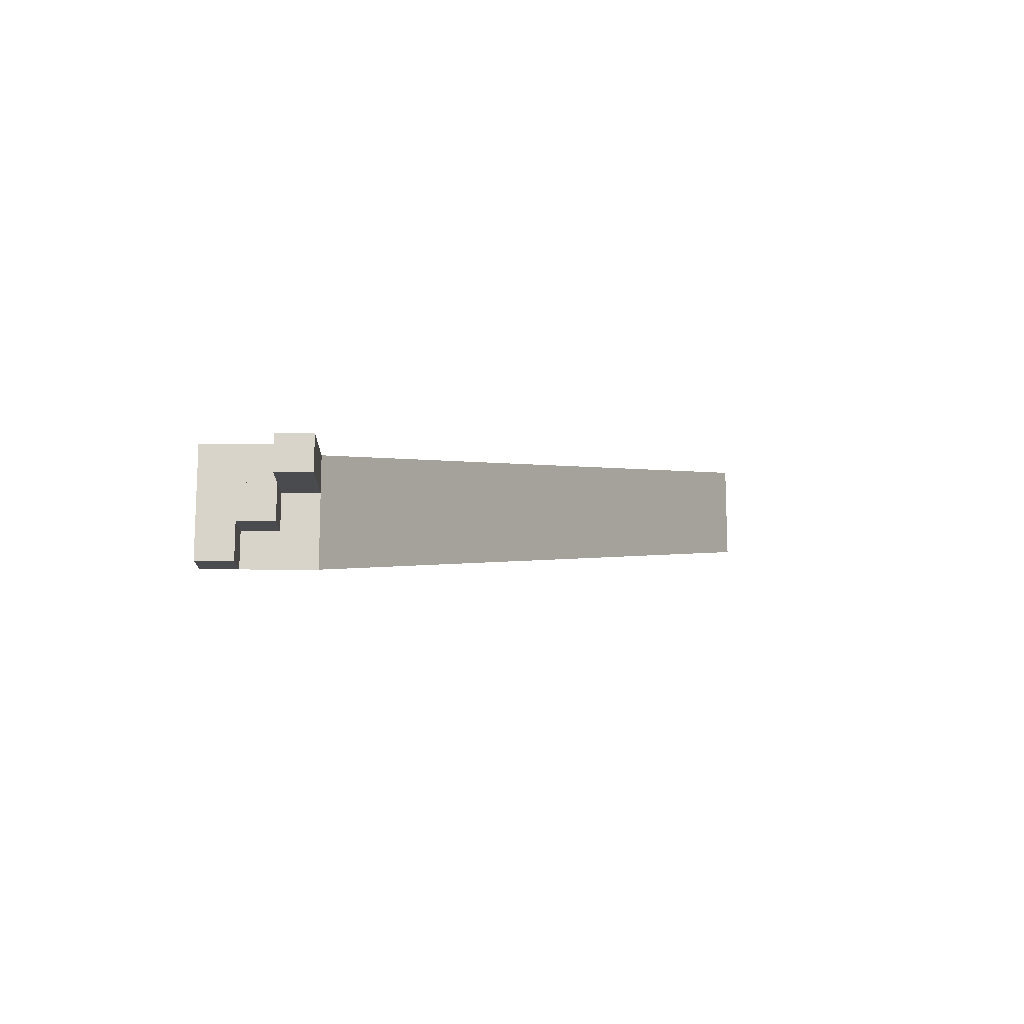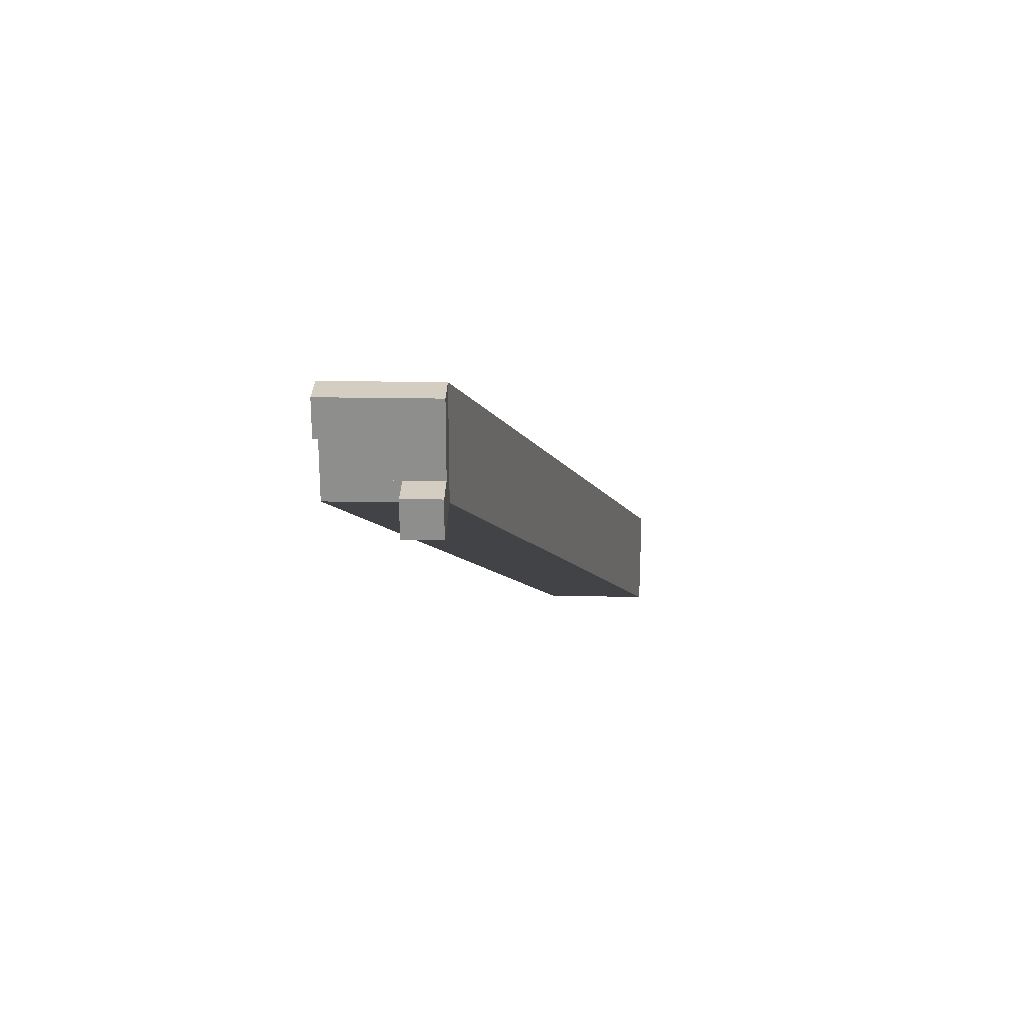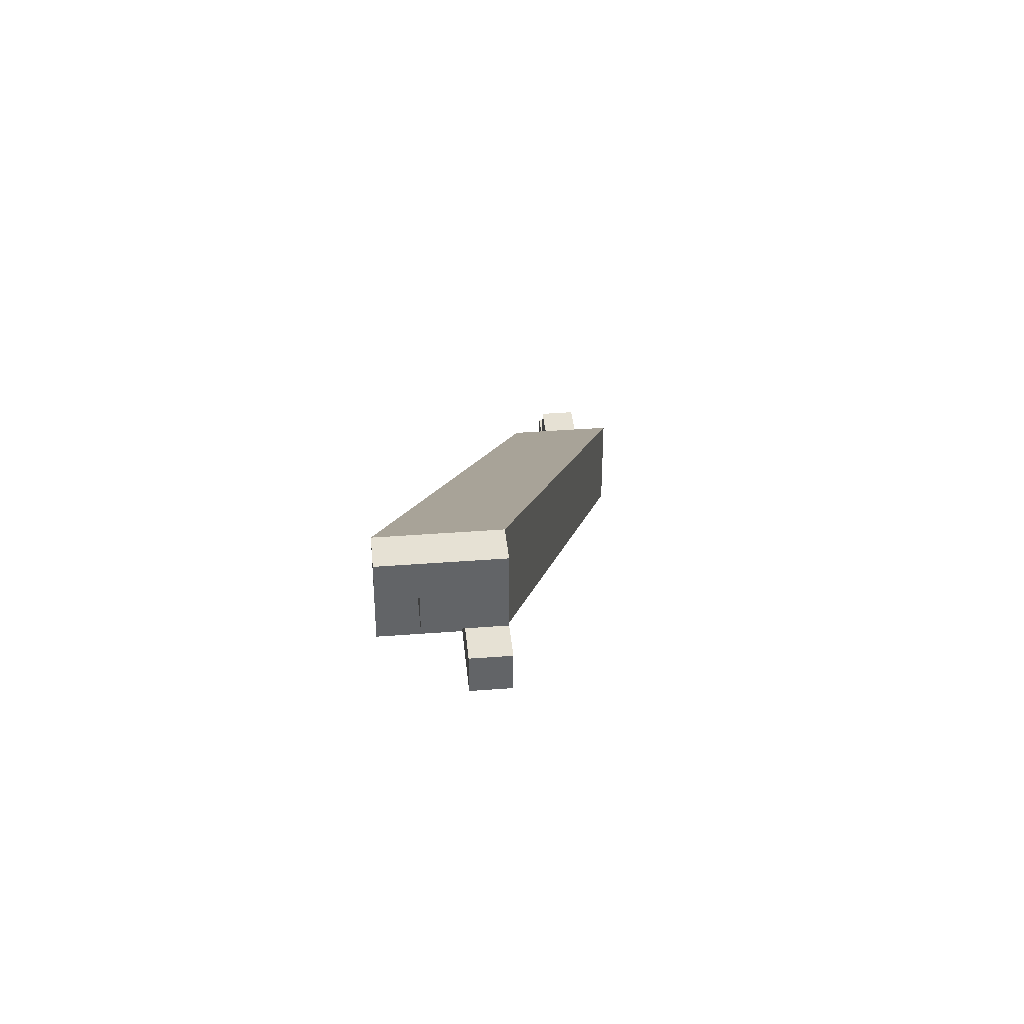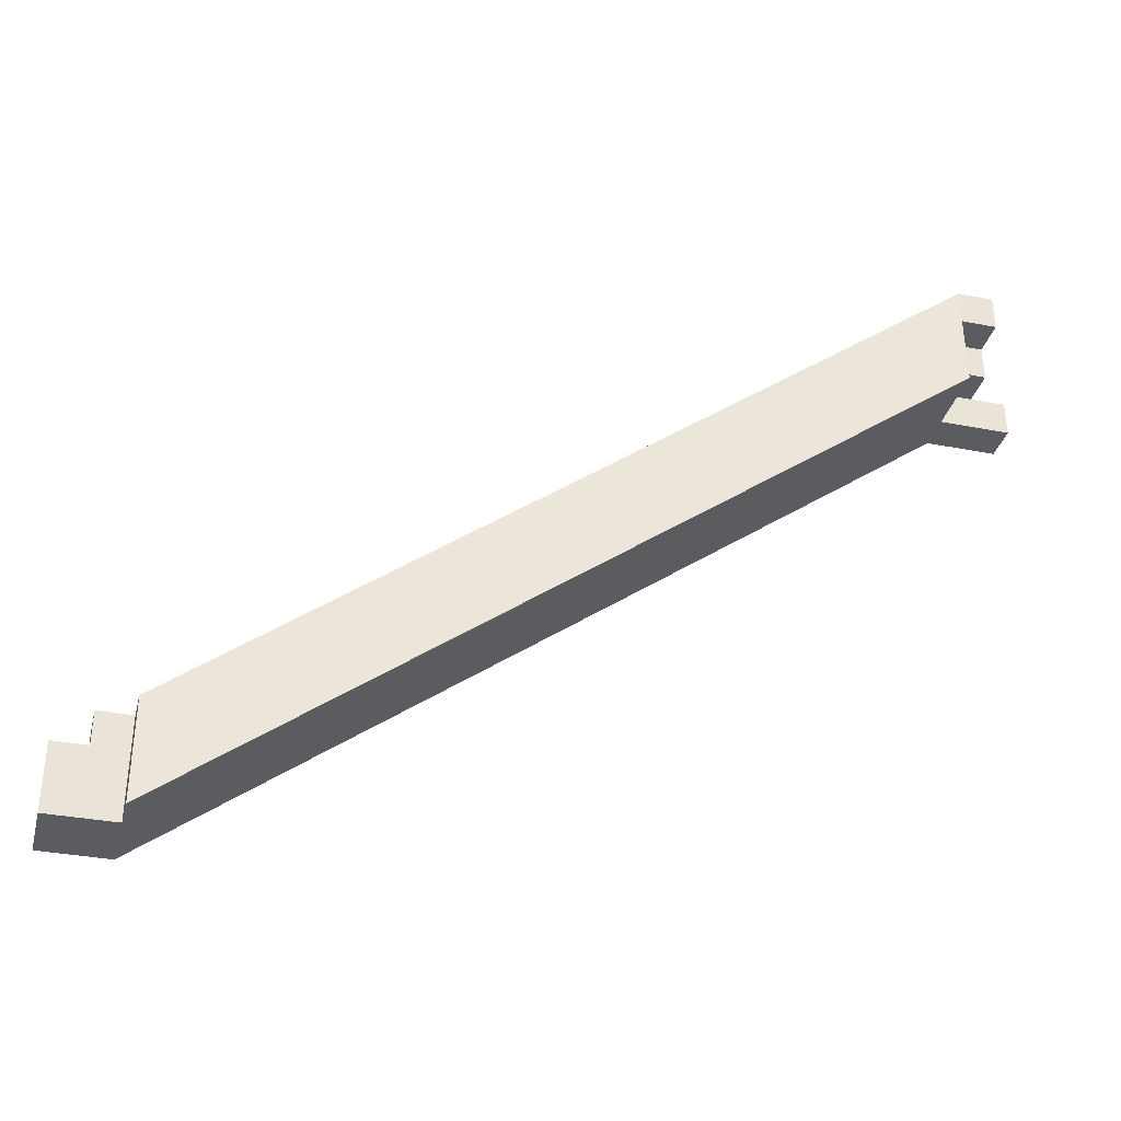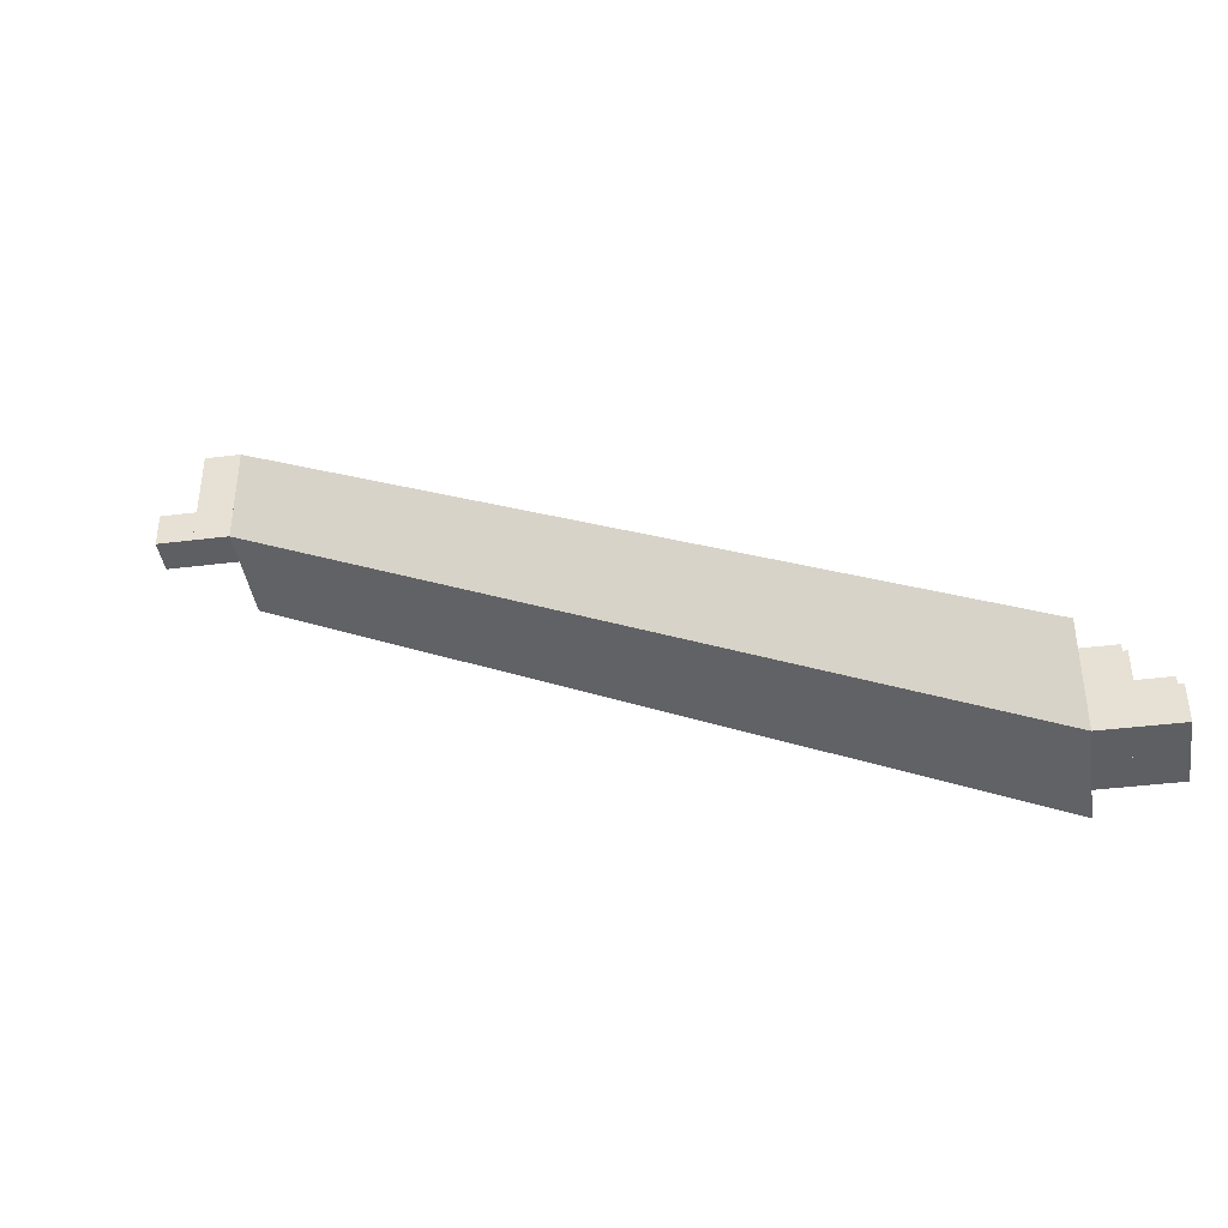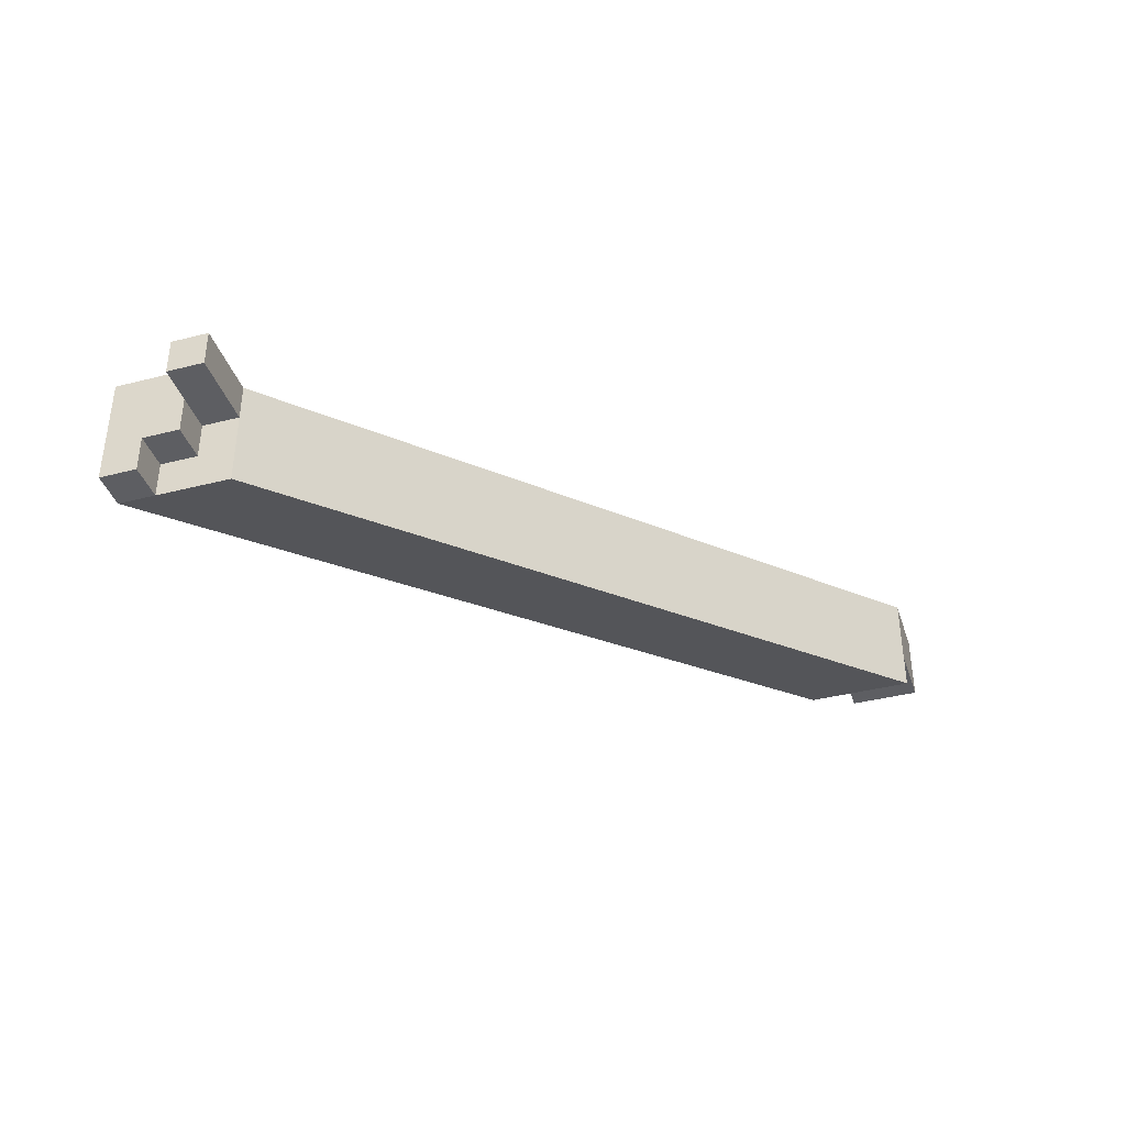
<metadata>
{"format":"obj","ext":"obj","renderer":"f3d","projection":"perspective","resolution":1024,"background":"white","views":[{"elev":-14.3,"azim":-90.8,"up":"+Z"},{"elev":24.9,"azim":-88.4,"up":"+Y"},{"elev":39.3,"azim":-95.5,"up":"+Y"},{"elev":-34.6,"azim":165.5,"up":"+Y"},{"elev":-40.9,"azim":8.6,"up":"+Y"},{"elev":-39.0,"azim":-72.3,"up":"+Z"}]}
</metadata>
<code>
v -0.6807 -0.09811 -0.1655
v -0.6807 -0.08311 -0.1655
v -0.6807 -0.08311 -0.1505
v -0.6807 -0.09811 -0.1505
v -0.7842 -0.03292 -0.1921
v -0.7842 -0.03292 -0.1771
v -0.7842 -0.01792 -0.1771
v -0.7842 -0.01792 -0.1921
v -0.6807 -0.09811 -0.1605
v -0.6807 -0.09811 -0.1555
v -0.6807 -0.09311 -0.1605
v -0.6807 -0.09311 -0.1555
v -0.6757 -0.09811 -0.1605
v -0.6757 -0.09811 -0.1555
v -0.6757 -0.09311 -0.1605
v -0.6757 -0.09311 -0.1555
v -0.6807 -0.09811 -0.1555
v -0.6807 -0.09811 -0.1505
v -0.6807 -0.09311 -0.1555
v -0.6807 -0.09311 -0.1505
v -0.6757 -0.09811 -0.1555
v -0.6757 -0.09811 -0.1505
v -0.6757 -0.09311 -0.1555
v -0.6757 -0.09311 -0.1505
v -0.6807 -0.09311 -0.1605
v -0.6807 -0.09311 -0.1555
v -0.6807 -0.08811 -0.1605
v -0.6807 -0.08811 -0.1555
v -0.6757 -0.09311 -0.1605
v -0.6757 -0.09311 -0.1555
v -0.6757 -0.08811 -0.1605
v -0.6757 -0.08811 -0.1555
v -0.6807 -0.09311 -0.1555
v -0.6807 -0.09311 -0.1505
v -0.6807 -0.08811 -0.1555
v -0.6807 -0.08811 -0.1505
v -0.6757 -0.09311 -0.1555
v -0.6757 -0.09311 -0.1505
v -0.6757 -0.08811 -0.1555
v -0.6757 -0.08811 -0.1505
v -0.6807 -0.08811 -0.1605
v -0.6807 -0.08811 -0.1555
v -0.6807 -0.08311 -0.1605
v -0.6807 -0.08311 -0.1555
v -0.6757 -0.08811 -0.1605
v -0.6757 -0.08811 -0.1555
v -0.6757 -0.08311 -0.1605
v -0.6757 -0.08311 -0.1555
v -0.6757 -0.09811 -0.1605
v -0.6757 -0.09811 -0.1555
v -0.6757 -0.09311 -0.1605
v -0.6757 -0.09311 -0.1555
v -0.6707 -0.09811 -0.1605
v -0.6707 -0.09811 -0.1555
v -0.6707 -0.09311 -0.1605
v -0.6707 -0.09311 -0.1555
v -0.6757 -0.09811 -0.1555
v -0.6757 -0.09811 -0.1505
v -0.6757 -0.09311 -0.1555
v -0.6757 -0.09311 -0.1505
v -0.6707 -0.09811 -0.1555
v -0.6707 -0.09811 -0.1505
v -0.6707 -0.09311 -0.1555
v -0.6707 -0.09311 -0.1505
v -0.6757 -0.09311 -0.1605
v -0.6757 -0.09311 -0.1555
v -0.6757 -0.08811 -0.1605
v -0.6757 -0.08811 -0.1555
v -0.6707 -0.09311 -0.1605
v -0.6707 -0.09311 -0.1555
v -0.6707 -0.08811 -0.1605
v -0.6707 -0.08811 -0.1555
v -0.7942 -0.03292 -0.1821
v -0.7942 -0.03292 -0.1771
v -0.7942 -0.02792 -0.1821
v -0.7942 -0.02792 -0.1771
v -0.7892 -0.03292 -0.1821
v -0.7892 -0.03292 -0.1771
v -0.7892 -0.02792 -0.1821
v -0.7892 -0.02792 -0.1771
v -0.7892 -0.03292 -0.1821
v -0.7892 -0.03292 -0.1771
v -0.7892 -0.02792 -0.1821
v -0.7892 -0.02792 -0.1771
v -0.7842 -0.03292 -0.1821
v -0.7842 -0.03292 -0.1771
v -0.7842 -0.02792 -0.1821
v -0.7842 -0.02792 -0.1771
v -0.7892 -0.02792 -0.1871
v -0.7892 -0.02792 -0.1821
v -0.7892 -0.02292 -0.1871
v -0.7892 -0.02292 -0.1821
v -0.7842 -0.02792 -0.1871
v -0.7842 -0.02792 -0.1821
v -0.7842 -0.02292 -0.1871
v -0.7842 -0.02292 -0.1821
v -0.7892 -0.02792 -0.1821
v -0.7892 -0.02792 -0.1771
v -0.7892 -0.02292 -0.1821
v -0.7892 -0.02292 -0.1771
v -0.7842 -0.02792 -0.1821
v -0.7842 -0.02792 -0.1771
v -0.7842 -0.02292 -0.1821
v -0.7842 -0.02292 -0.1771
v -0.7892 -0.02292 -0.1921
v -0.7892 -0.02292 -0.1871
v -0.7892 -0.01792 -0.1921
v -0.7892 -0.01792 -0.1871
v -0.7842 -0.02292 -0.1921
v -0.7842 -0.02292 -0.1871
v -0.7842 -0.01792 -0.1921
v -0.7842 -0.01792 -0.1871
v -0.7892 -0.02292 -0.1871
v -0.7892 -0.02292 -0.1821
v -0.7892 -0.01792 -0.1871
v -0.7892 -0.01792 -0.1821
v -0.7842 -0.02292 -0.1871
v -0.7842 -0.02292 -0.1821
v -0.7842 -0.01792 -0.1871
v -0.7842 -0.01792 -0.1821
v -0.7892 -0.02292 -0.1821
v -0.7892 -0.02292 -0.1771
v -0.7892 -0.01792 -0.1821
v -0.7892 -0.01792 -0.1771
v -0.7842 -0.02292 -0.1821
v -0.7842 -0.02292 -0.1771
v -0.7842 -0.01792 -0.1821
v -0.7842 -0.01792 -0.1771
f 1 2 3
f 3 4 1
f 5 6 7
f 7 8 5
f 2 1 5
f 5 8 2
f 3 2 8
f 8 7 3
f 4 3 7
f 7 6 4
f 1 4 6
f 6 5 1
f 9 15 13
f 9 11 15
f 9 12 11
f 9 10 12
f 11 16 15
f 11 12 16
f 13 15 16
f 13 16 14
f 9 13 14
f 9 14 10
f 10 14 16
f 10 16 12
f 17 23 21
f 17 19 23
f 17 20 19
f 17 18 20
f 19 24 23
f 19 20 24
f 21 23 24
f 21 24 22
f 17 21 22
f 17 22 18
f 18 22 24
f 18 24 20
f 25 31 29
f 25 27 31
f 25 28 27
f 25 26 28
f 27 32 31
f 27 28 32
f 29 31 32
f 29 32 30
f 25 29 30
f 25 30 26
f 26 30 32
f 26 32 28
f 33 39 37
f 33 35 39
f 33 36 35
f 33 34 36
f 35 40 39
f 35 36 40
f 37 39 40
f 37 40 38
f 33 37 38
f 33 38 34
f 34 38 40
f 34 40 36
f 41 47 45
f 41 43 47
f 41 44 43
f 41 42 44
f 43 48 47
f 43 44 48
f 45 47 48
f 45 48 46
f 41 45 46
f 41 46 42
f 42 46 48
f 42 48 44
f 49 55 53
f 49 51 55
f 49 52 51
f 49 50 52
f 51 56 55
f 51 52 56
f 53 55 56
f 53 56 54
f 49 53 54
f 49 54 50
f 50 54 56
f 50 56 52
f 57 63 61
f 57 59 63
f 57 60 59
f 57 58 60
f 59 64 63
f 59 60 64
f 61 63 64
f 61 64 62
f 57 61 62
f 57 62 58
f 58 62 64
f 58 64 60
f 65 71 69
f 65 67 71
f 65 68 67
f 65 66 68
f 67 72 71
f 67 68 72
f 69 71 72
f 69 72 70
f 65 69 70
f 65 70 66
f 66 70 72
f 66 72 68
f 73 79 77
f 73 75 79
f 73 76 75
f 73 74 76
f 75 80 79
f 75 76 80
f 77 79 80
f 77 80 78
f 73 77 78
f 73 78 74
f 74 78 80
f 74 80 76
f 81 87 85
f 81 83 87
f 81 84 83
f 81 82 84
f 83 88 87
f 83 84 88
f 85 87 88
f 85 88 86
f 81 85 86
f 81 86 82
f 82 86 88
f 82 88 84
f 89 95 93
f 89 91 95
f 89 92 91
f 89 90 92
f 91 96 95
f 91 92 96
f 93 95 96
f 93 96 94
f 89 93 94
f 89 94 90
f 90 94 96
f 90 96 92
f 97 103 101
f 97 99 103
f 97 100 99
f 97 98 100
f 99 104 103
f 99 100 104
f 101 103 104
f 101 104 102
f 97 101 102
f 97 102 98
f 98 102 104
f 98 104 100
f 105 111 109
f 105 107 111
f 105 108 107
f 105 106 108
f 107 112 111
f 107 108 112
f 109 111 112
f 109 112 110
f 105 109 110
f 105 110 106
f 106 110 112
f 106 112 108
f 113 119 117
f 113 115 119
f 113 116 115
f 113 114 116
f 115 120 119
f 115 116 120
f 117 119 120
f 117 120 118
f 113 117 118
f 113 118 114
f 114 118 120
f 114 120 116
f 121 127 125
f 121 123 127
f 121 124 123
f 121 122 124
f 123 128 127
f 123 124 128
f 125 127 128
f 125 128 126
f 121 125 126
f 121 126 122
f 122 126 128
f 122 128 124

</code>
